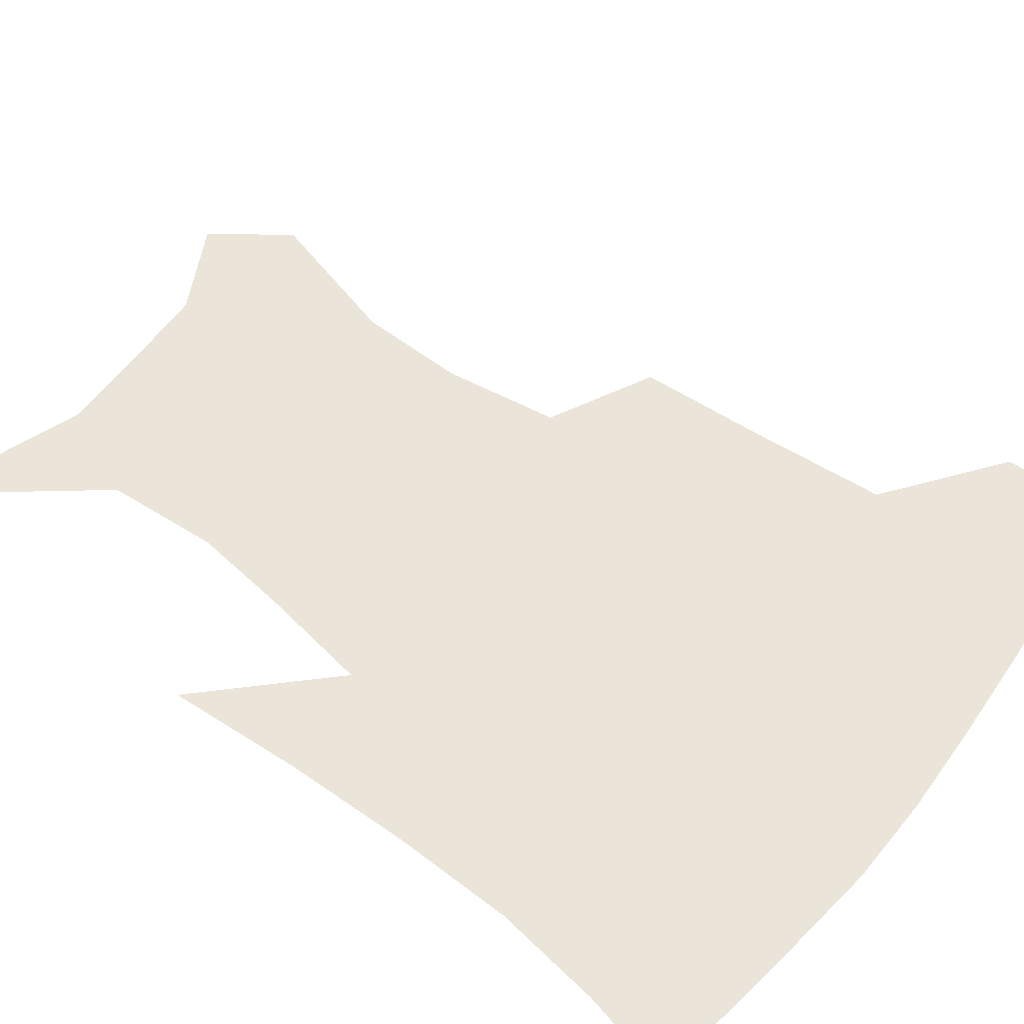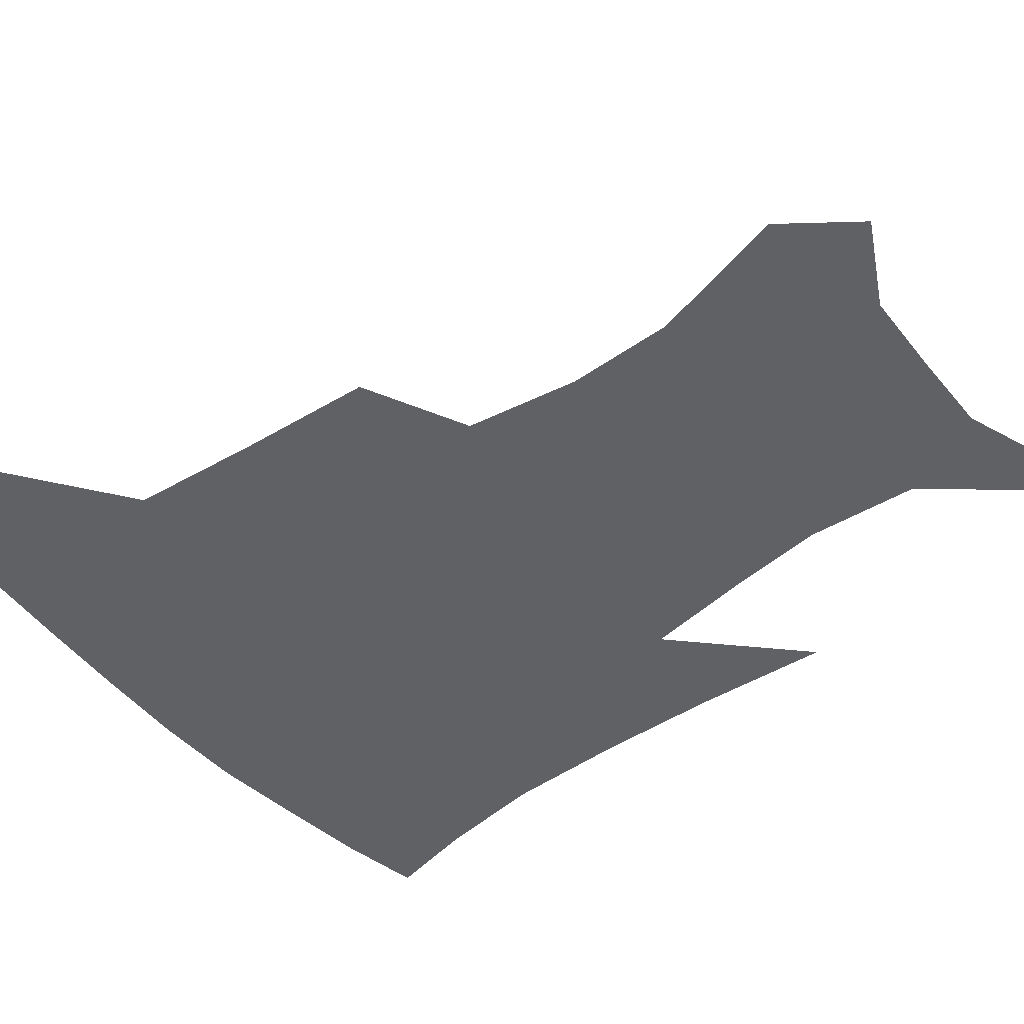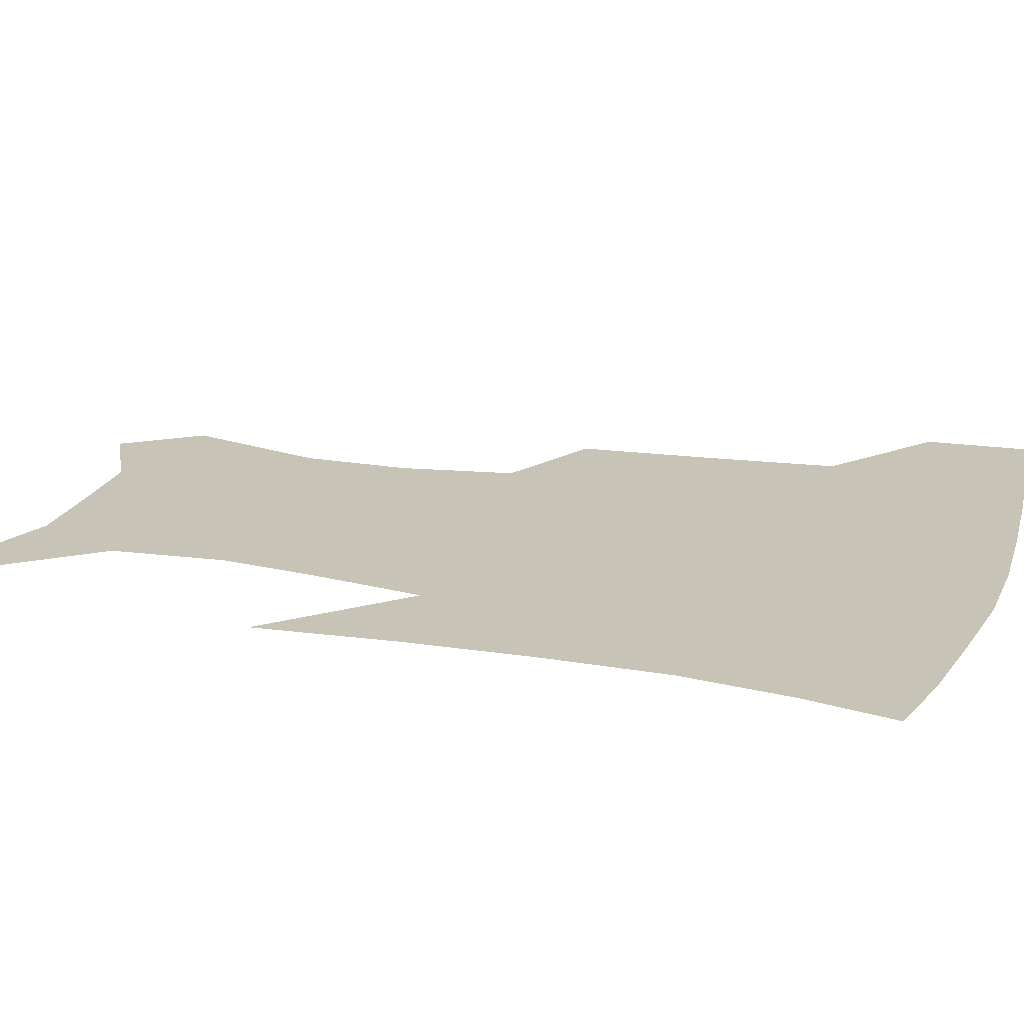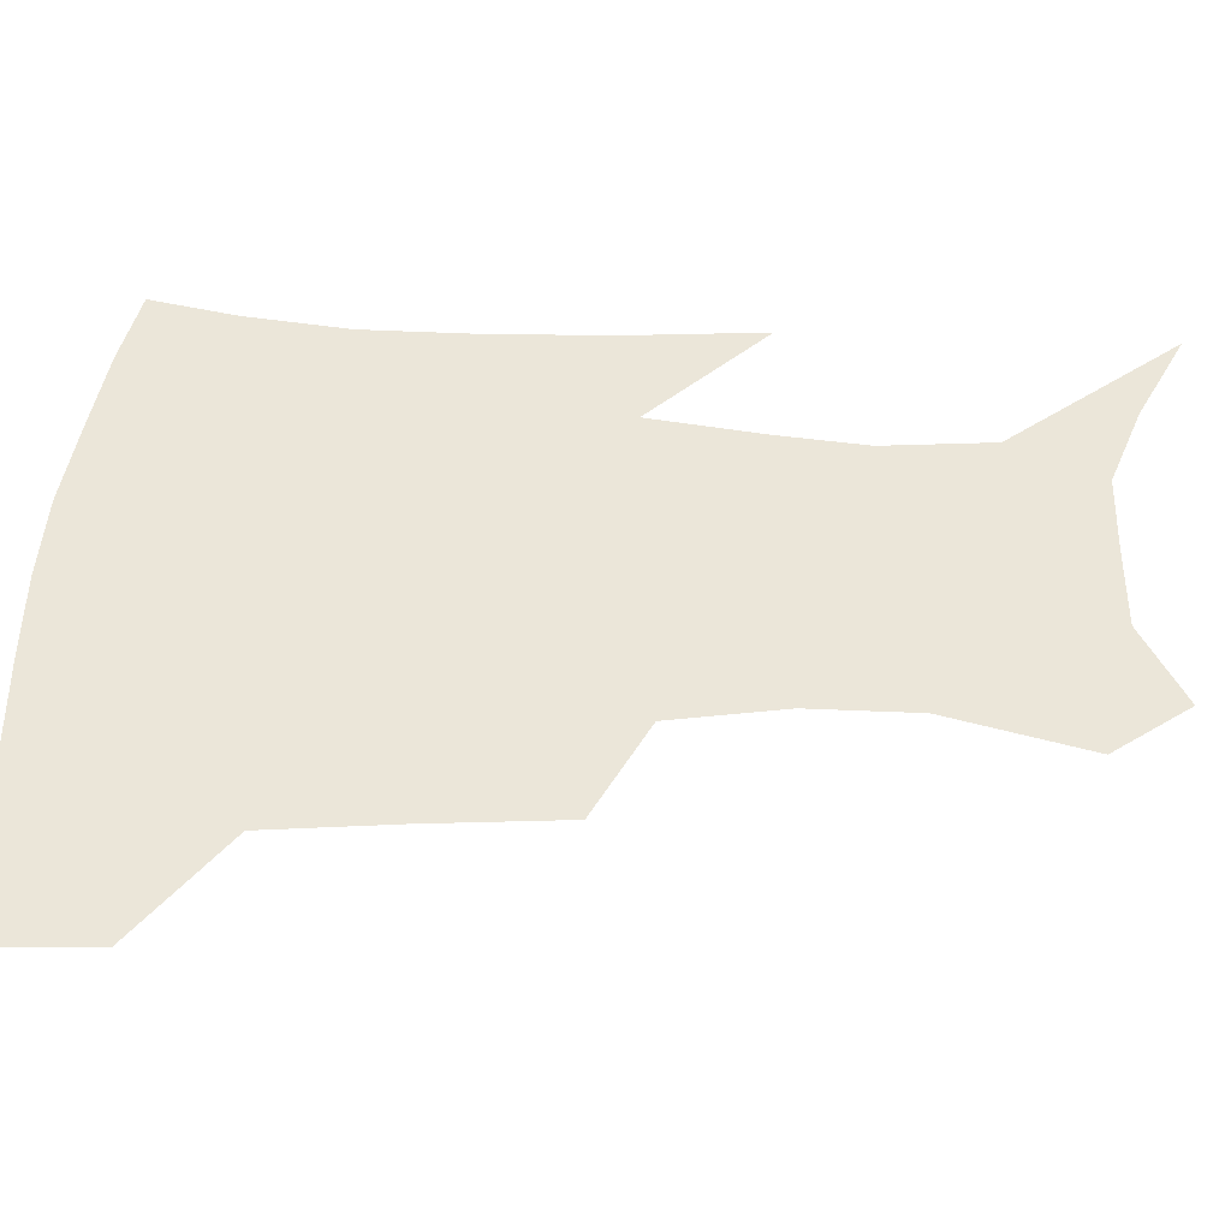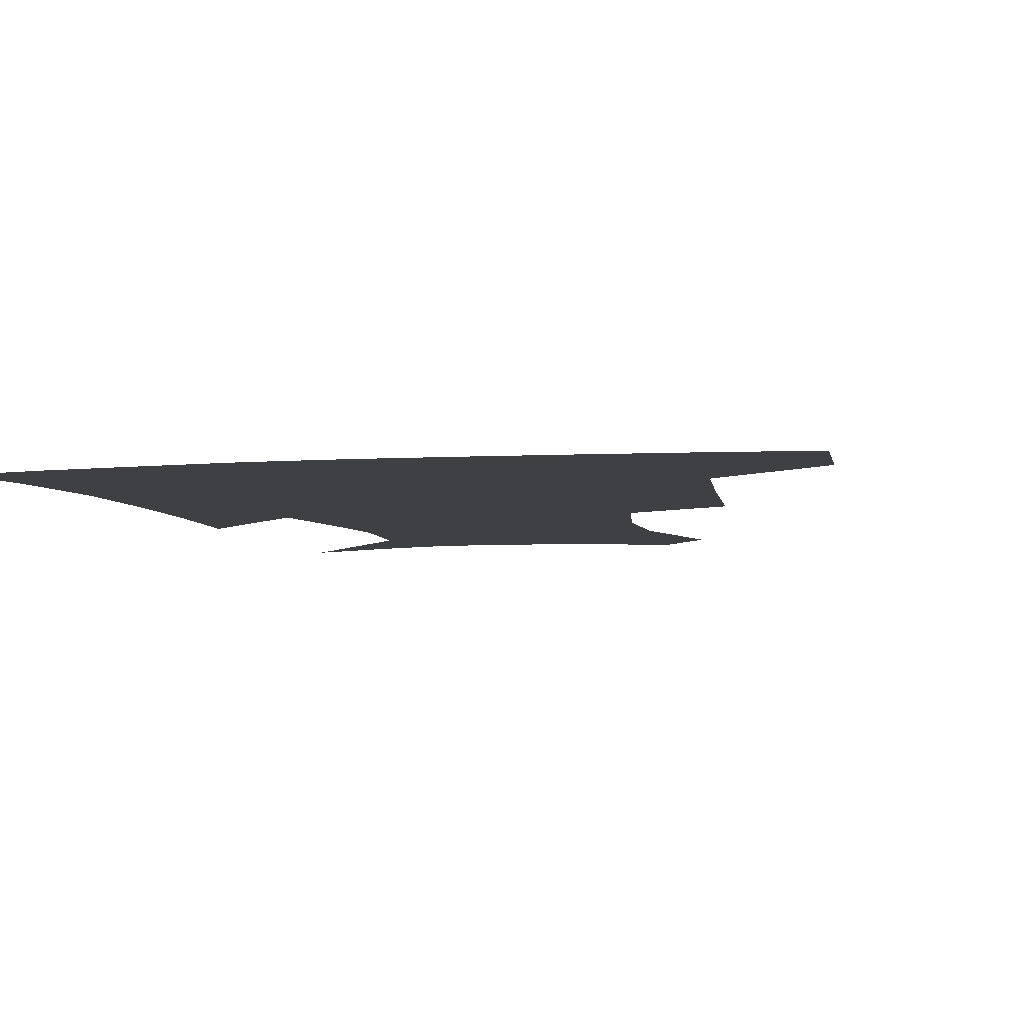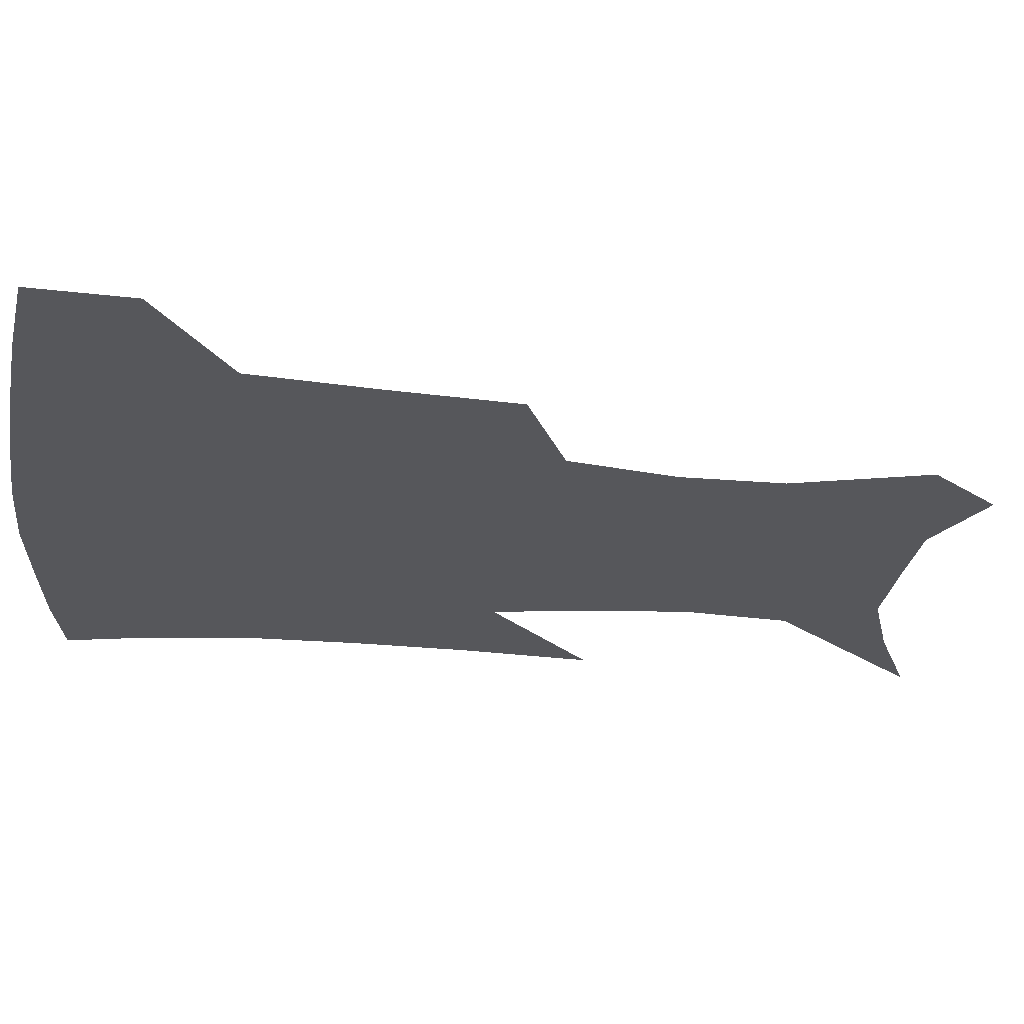
<metadata>
{"format":"obj","ext":"obj","renderer":"f3d","projection":"perspective","resolution":1024,"background":"white","views":[{"elev":58.9,"azim":128.6,"up":"+Z"},{"elev":-47.7,"azim":-50.7,"up":"+Z"},{"elev":19.8,"azim":108.9,"up":"+Z"},{"elev":47.6,"azim":-86.4,"up":"+Z"},{"elev":-5.1,"azim":-166.0,"up":"+Z"},{"elev":-27.1,"azim":-96.4,"up":"+Z"}]}
</metadata>
<code>
v 456.9 384.1 0
v 454.7 416 0
v 501.3 277.3 0
v 497.4 319 0
v 492.8 358.4 0
v 488.8 390.1 0
v 485 419.8 0
v 529.6 150.6 0
v 540.2 194.1 0
v 539.7 227 0
v 533.3 261.9 0
v 527 298.4 0
v 524 334.7 0
v 520.7 365.2 0
v 517.4 393.6 0
v 514.6 422.6 0
v 546.9 128 0
v 558.6 177.1 0
v 560 208.3 0
v 558.6 245.1 0
v 554.1 275.5 0
v 551.7 311.6 0
v 549.9 342.3 0
v 548.6 370.3 0
v 546.1 396.6 0
v 543.6 424.7 0
v 572.9 142.2 0
v 578.8 184.2 0
v 579.6 217.7 0
v 578.1 249.3 0
v 575.7 280.4 0
v 574.7 315.7 0
v 574.4 344.6 0
v 574.6 372.4 0
v 574.3 398 0
v 572.1 426.2 0
v 599.5 143.6 0
v 598 184.7 0
v 598.4 217.6 0
v 598 253.2 0
v 597.9 287.2 0
v 597.7 317.7 0
v 598.6 346.4 0
v 599.9 373.2 0
v 601.2 398.1 0
v 600.2 426 0
v 625.4 144.5 0
v 618.4 178.2 0
v 616.2 218.5 0
v 618 248.7 0
v 620.5 279.6 0
v 620.3 312.5 0
v 621.2 346.2 0
v 624.2 371.2 0
v 627.1 397.1 0
v 629.8 423 0
v 651.8 135.6 0
v 638.2 173.5 0
v 634.7 208 0
v 637.3 236.9 0
v 641.8 272.1 0
v 642.5 306.8 0
v 644.2 338.1 0
v 648.2 365.7 0
v 652.2 394.5 0
v 656.7 419.9 0
v 681.3 122 0
v 678.7 236.4 0
v 674.8 278.6 0
v 672.9 316.7 0
v 672.5 354.5 0
v 676.2 387.9 0
v 681.6 415.4 0
v 691 451 0
f 5 6 1
f 1 6 2
f 6 7 2
f 11 12 3
f 3 12 4
f 12 13 4
f 4 13 5
f 13 14 5
f 5 14 6
f 14 15 6
f 6 15 7
f 15 16 7
f 17 18 8
f 8 18 9
f 18 19 9
f 9 19 10
f 19 20 10
f 10 20 11
f 20 21 11
f 11 21 12
f 21 22 12
f 12 22 13
f 22 23 13
f 13 23 14
f 23 24 14
f 14 24 15
f 24 25 15
f 15 25 16
f 25 26 16
f 17 27 18
f 27 28 18
f 18 28 19
f 28 29 19
f 19 29 20
f 29 30 20
f 20 30 21
f 30 31 21
f 21 31 22
f 31 32 22
f 22 32 23
f 32 33 23
f 23 33 24
f 33 34 24
f 24 34 25
f 34 35 25
f 25 35 26
f 35 36 26
f 27 37 28
f 37 38 28
f 28 38 29
f 38 39 29
f 29 39 30
f 39 40 30
f 30 40 31
f 40 41 31
f 31 41 32
f 41 42 32
f 32 42 33
f 42 43 33
f 33 43 34
f 43 44 34
f 34 44 35
f 44 45 35
f 35 45 36
f 45 46 36
f 37 47 38
f 47 48 38
f 38 48 39
f 48 49 39
f 39 49 40
f 49 50 40
f 40 50 41
f 50 51 41
f 41 51 42
f 51 52 42
f 42 52 43
f 52 53 43
f 43 53 44
f 53 54 44
f 44 54 45
f 54 55 45
f 45 55 46
f 55 56 46
f 47 57 48
f 57 58 48
f 48 58 49
f 58 59 49
f 49 59 50
f 59 60 50
f 50 60 51
f 60 61 51
f 51 61 52
f 61 62 52
f 52 62 53
f 62 63 53
f 53 63 54
f 63 64 54
f 54 64 55
f 64 65 55
f 55 65 56
f 65 66 56
f 57 67 58
f 61 68 62
f 68 69 62
f 62 69 63
f 69 70 63
f 63 70 64
f 70 71 64
f 64 71 65
f 71 72 65
f 65 72 66
f 72 73 66

</code>
